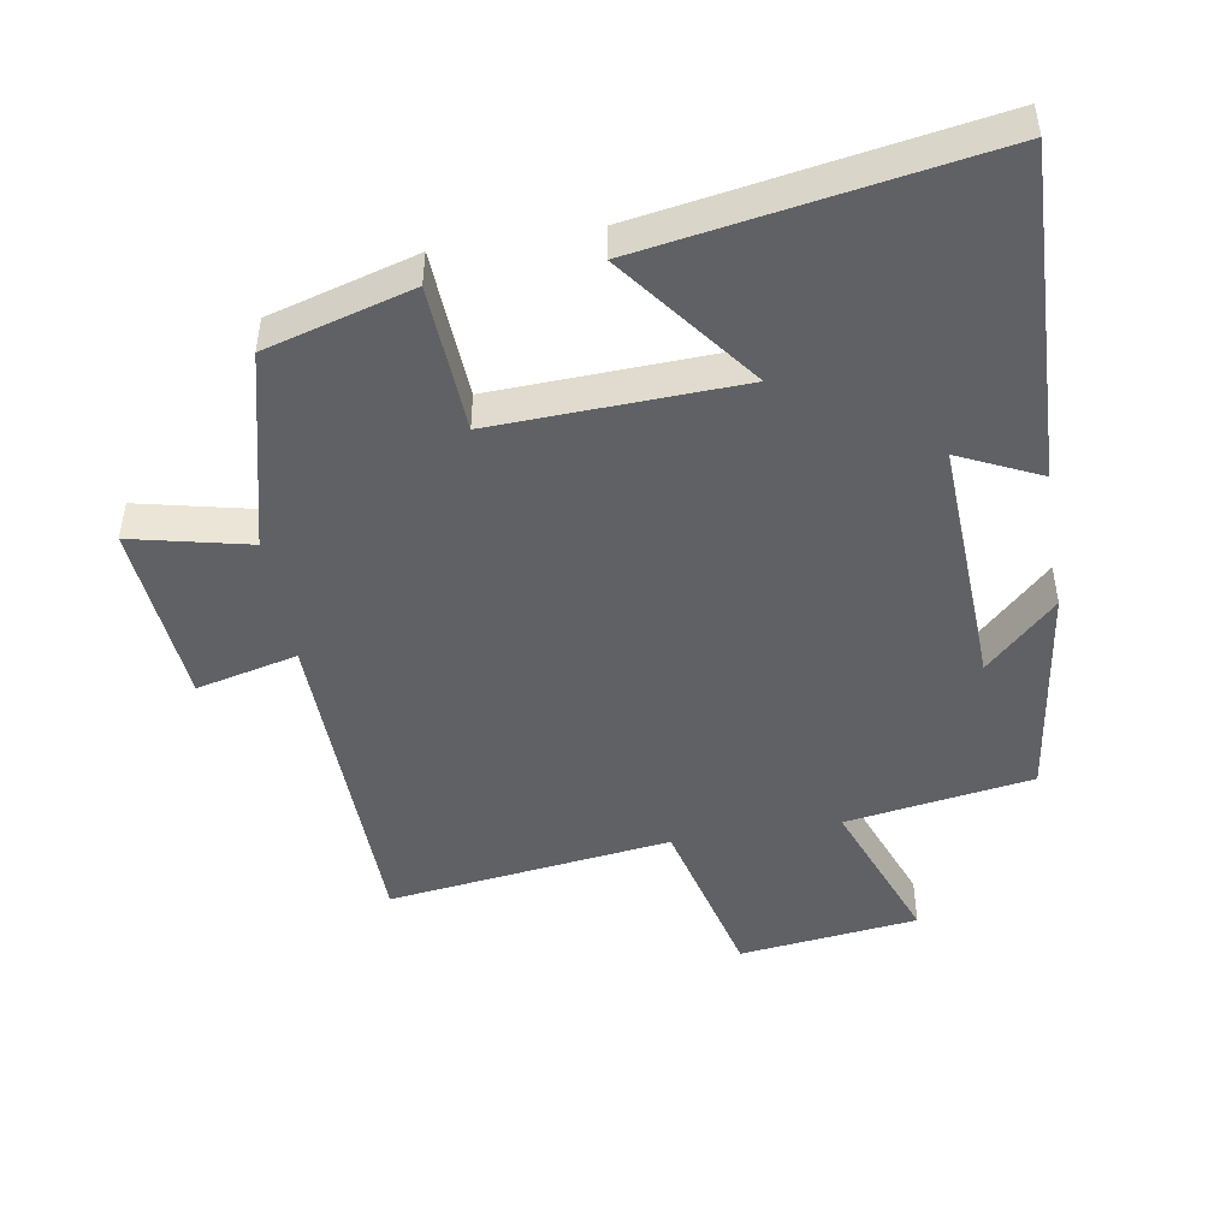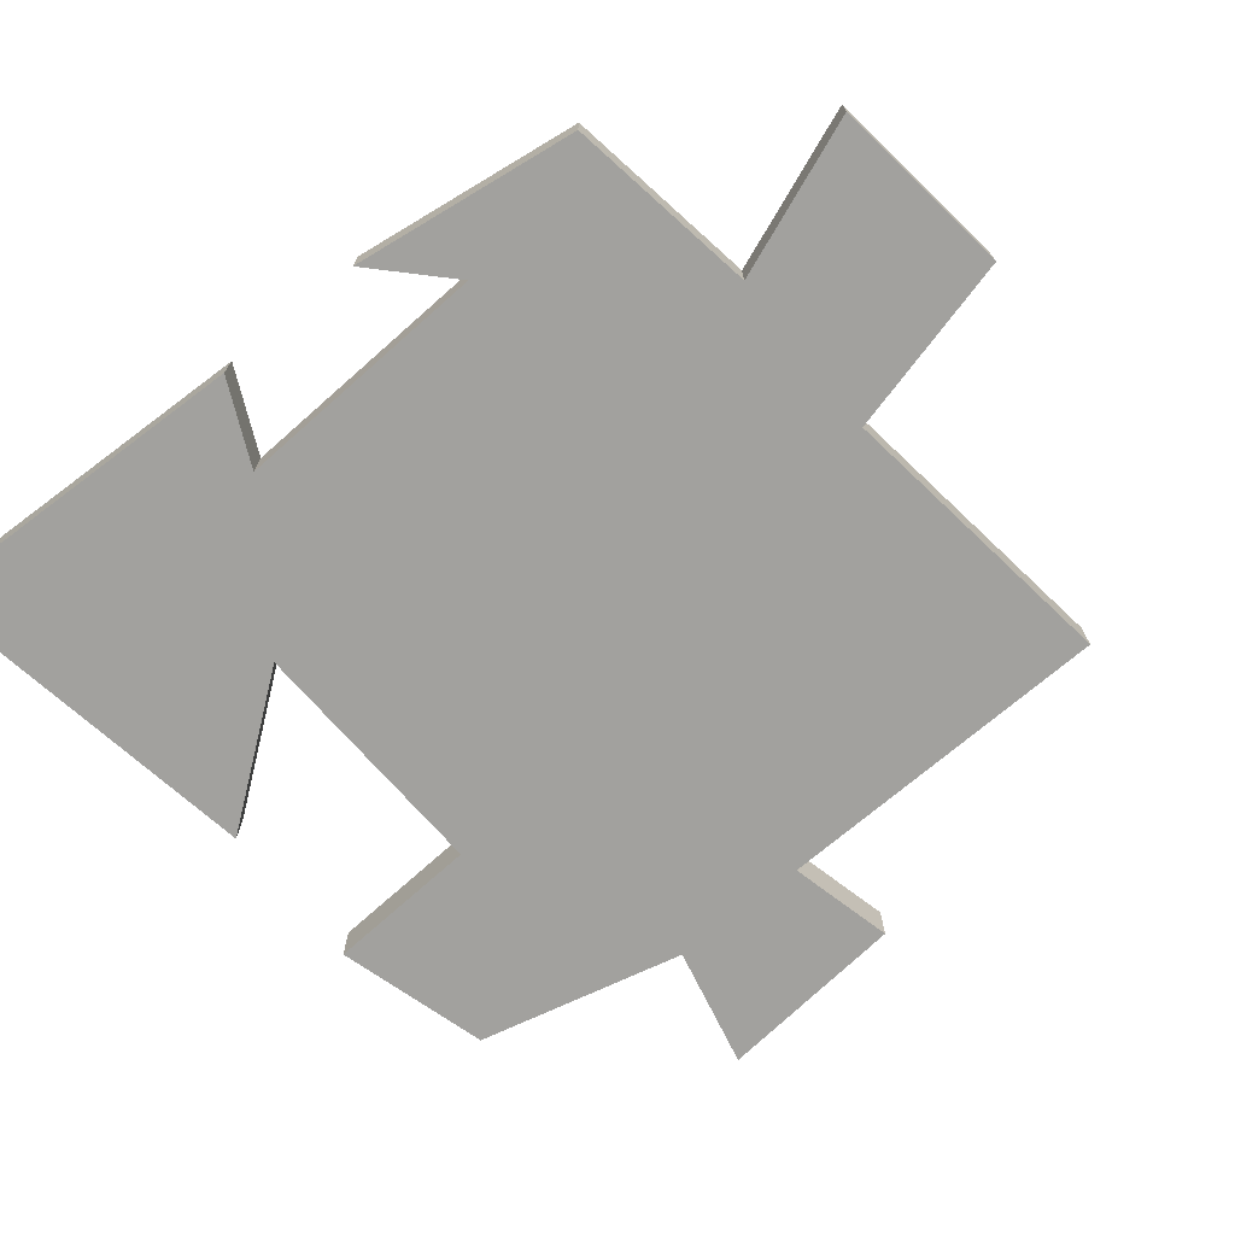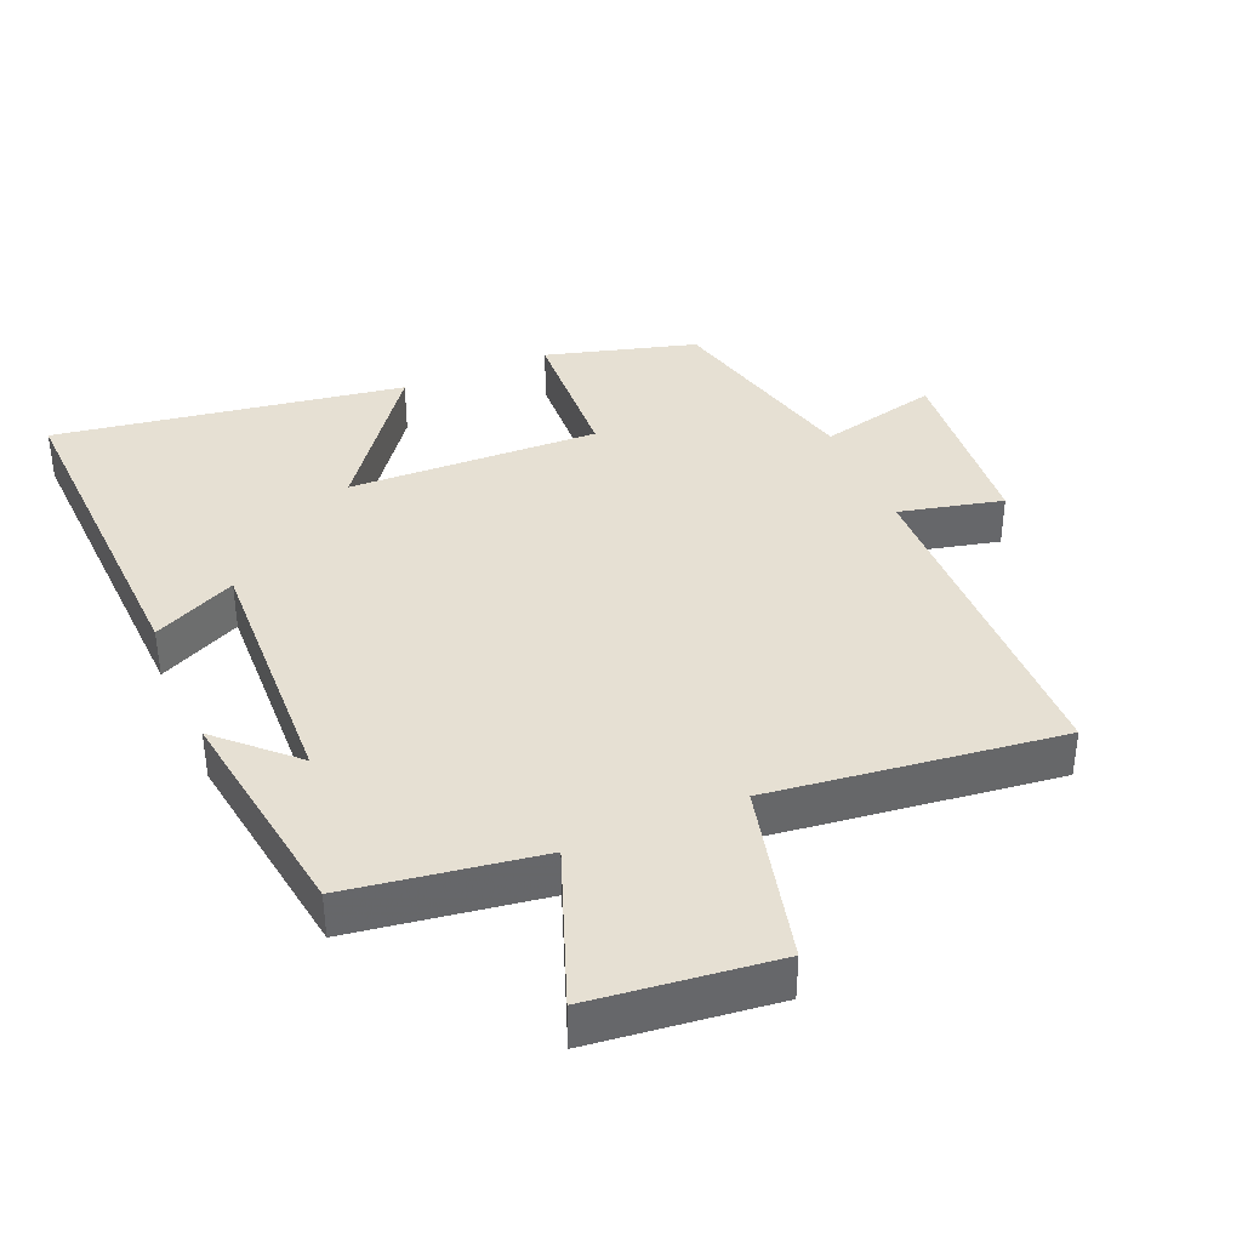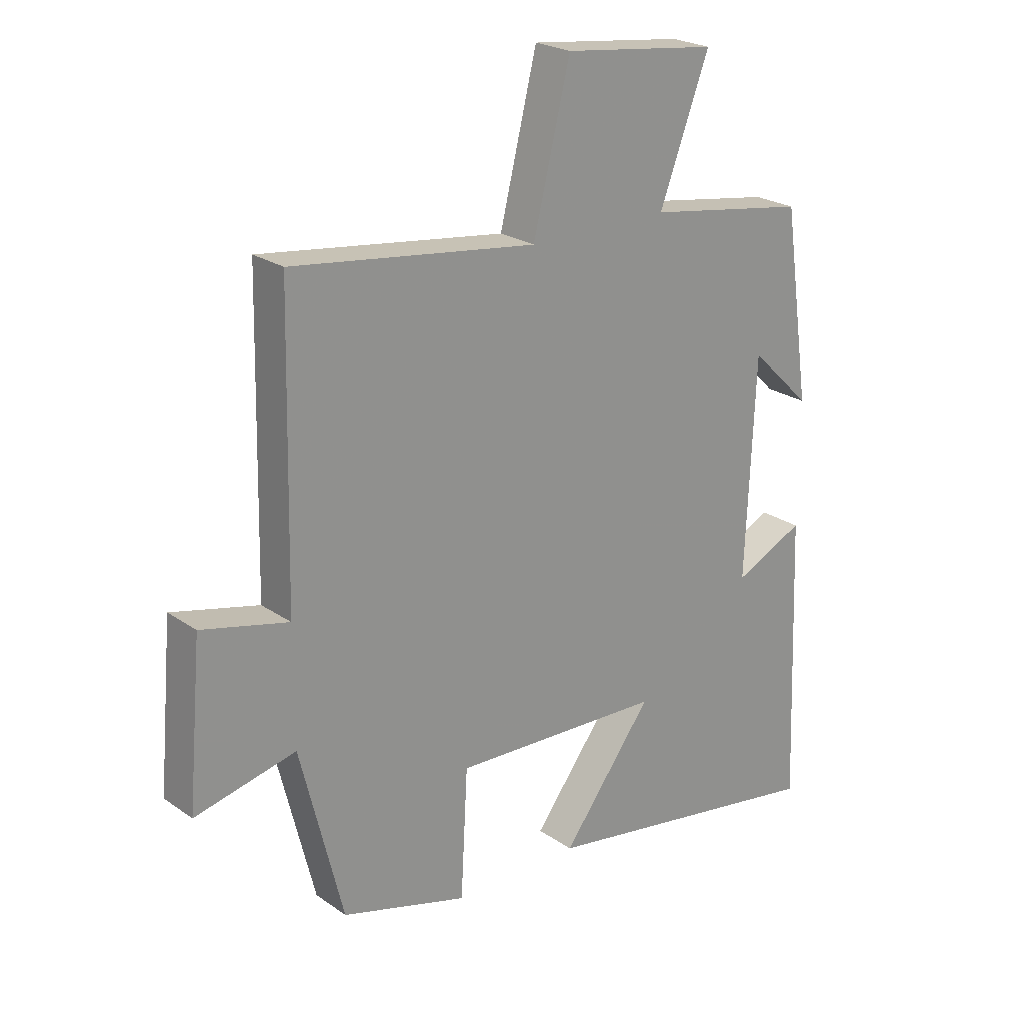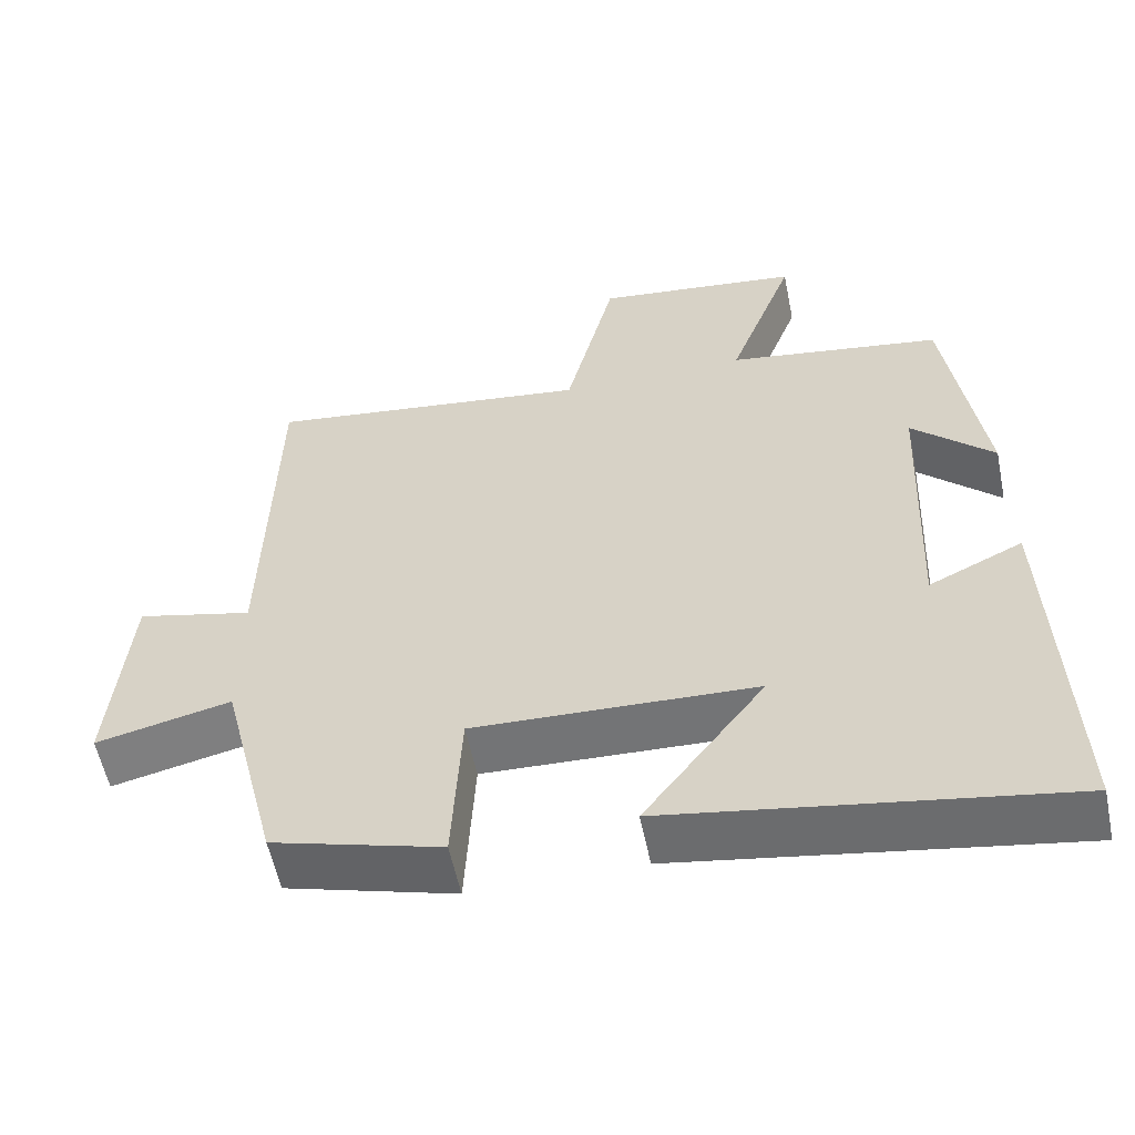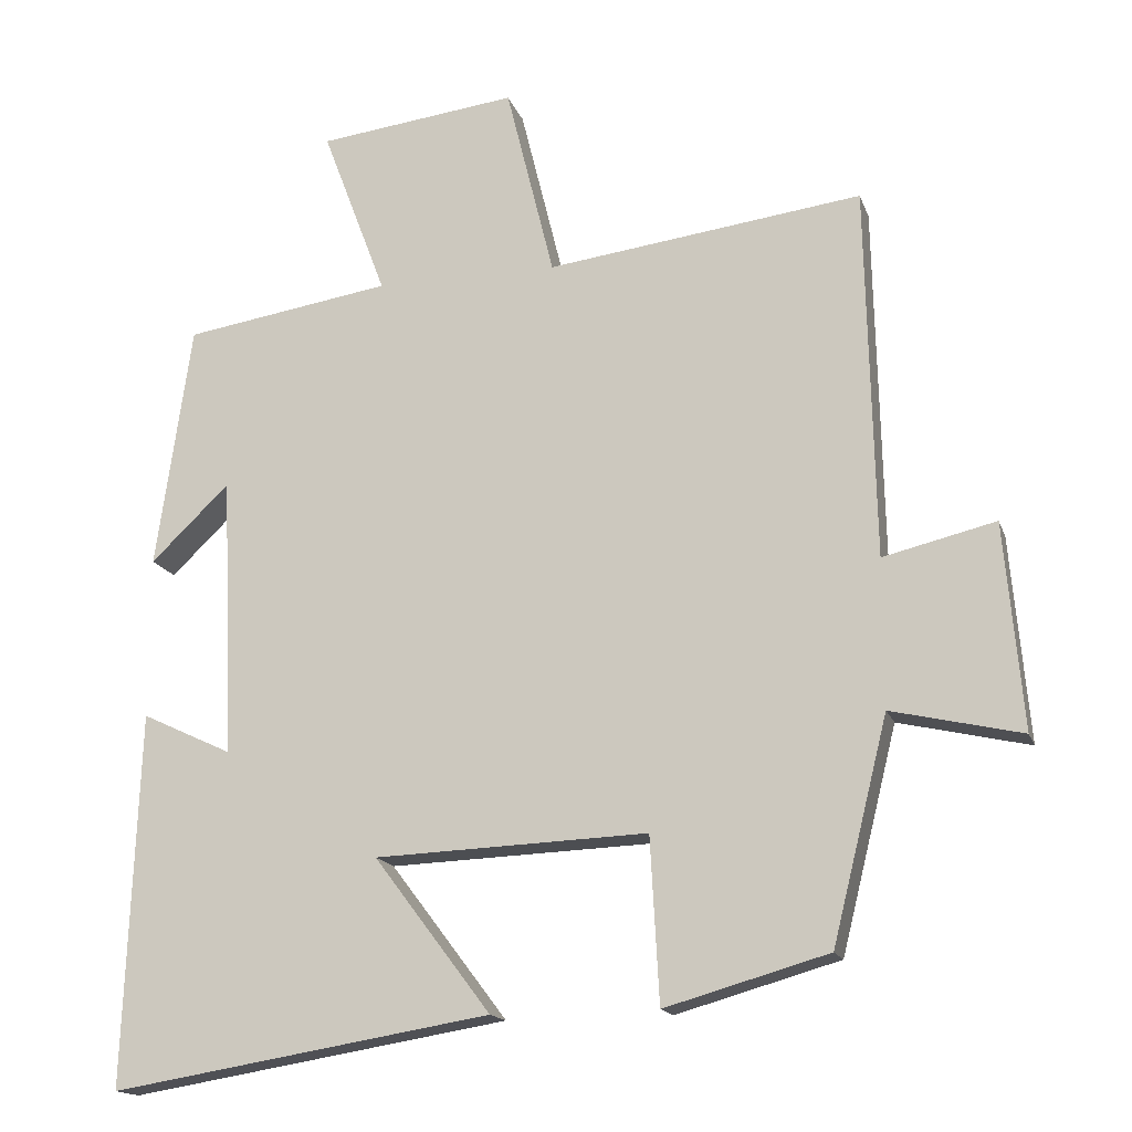
<metadata>
{"format":"obj","ext":"obj","renderer":"f3d","projection":"perspective","resolution":1024,"background":"white","views":[{"elev":-47.3,"azim":-170.4,"up":"+Y"},{"elev":-72.0,"azim":-50.9,"up":"+Y"},{"elev":38.3,"azim":-23.3,"up":"+Y"},{"elev":23.3,"azim":139.3,"up":"+Z"},{"elev":-56.8,"azim":-168.4,"up":"+Z"},{"elev":-16.1,"azim":15.7,"up":"+Z"}]}
</metadata>
<code>
v -0.519 0.07 -0.583
v -0.5 0.07 -0.086
v -0.379 0.07 -0.143
v -0.395 0.07 0.231
v -0.5 0.07 0.13
v -0.453 0.07 0.457
v -0.176 0.07 0.5
v -0.262 0.07 0.728
v 0.004 0.07 0.76
v 0.068 0.07 0.5
v 0.489 0.07 0.554
v 0.5 0.07 0.057
v 0.65 0.07 0.093
v 0.674 0.07 -0.181
v 0.5 0.07 -0.141
v 0.426 0.07 -0.438
v 0.208 0.07 -0.5
v 0.196 0.07 -0.28
v -0.168 0.07 -0.294
v -0.012 0.07 -0.5
v -0.519 0 -0.583
v -0.5 0 -0.086
v -0.379 0 -0.143
v -0.395 0 0.231
v -0.5 0 0.13
v -0.453 0 0.457
v -0.176 0 0.5
v -0.262 0 0.728
v 0.004 0 0.76
v 0.068 0 0.5
v 0.489 0 0.554
v 0.5 0 0.057
v 0.65 0 0.093
v 0.674 0 -0.181
v 0.5 0 -0.141
v 0.426 0 -0.438
v 0.208 0 -0.5
v 0.196 0 -0.28
v -0.168 0 -0.294
v -0.012 0 -0.5
f 1 2 3
f 20 1 3
f 19 20 3
f 18 19 3 4
f 15 16 17 18
f 15 18 4
f 12 13 14 15
f 12 15 4
f 11 12 4
f 10 11 4
f 7 8 9 10
f 7 10 4
f 4 5 6 7
f 23 22 21
f 23 21 40
f 23 40 39
f 24 23 39 38
f 38 37 36 35
f 24 38 35
f 35 34 33 32
f 24 35 32
f 24 32 31
f 24 31 30
f 30 29 28 27
f 24 30 27
f 27 26 25 24
f 1 21 22 2
f 2 22 23 3
f 3 23 24 4
f 4 24 25 5
f 5 25 26 6
f 6 26 27 7
f 7 27 28 8
f 8 28 29 9
f 9 29 30 10
f 10 30 31 11
f 11 31 32 12
f 12 32 33 13
f 13 33 34 14
f 14 34 35 15
f 15 35 36 16
f 16 36 37 17
f 17 37 38 18
f 18 38 39 19
f 19 39 40 20
f 20 40 21 1

</code>
